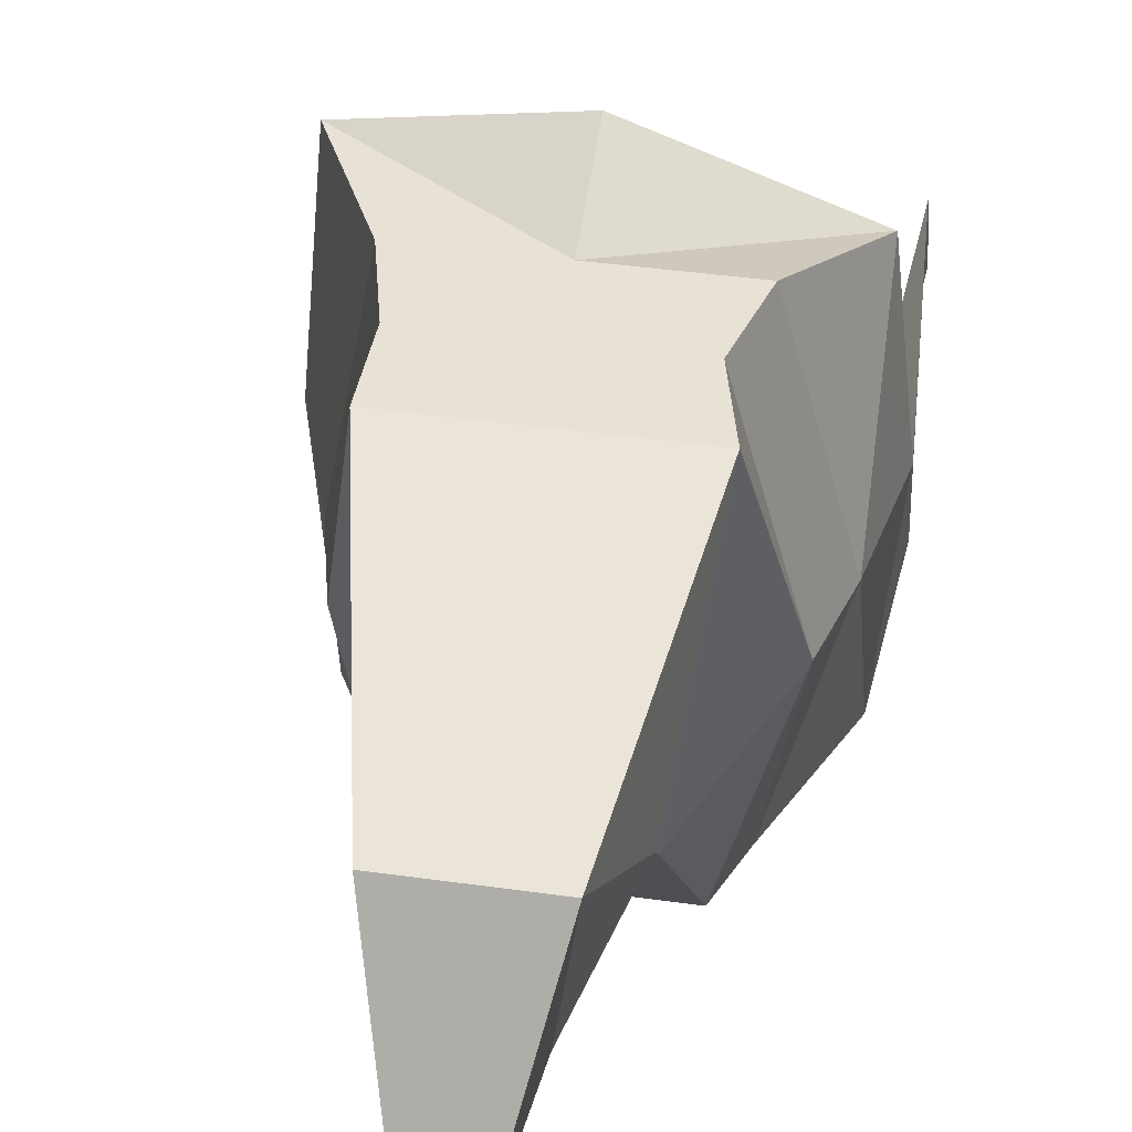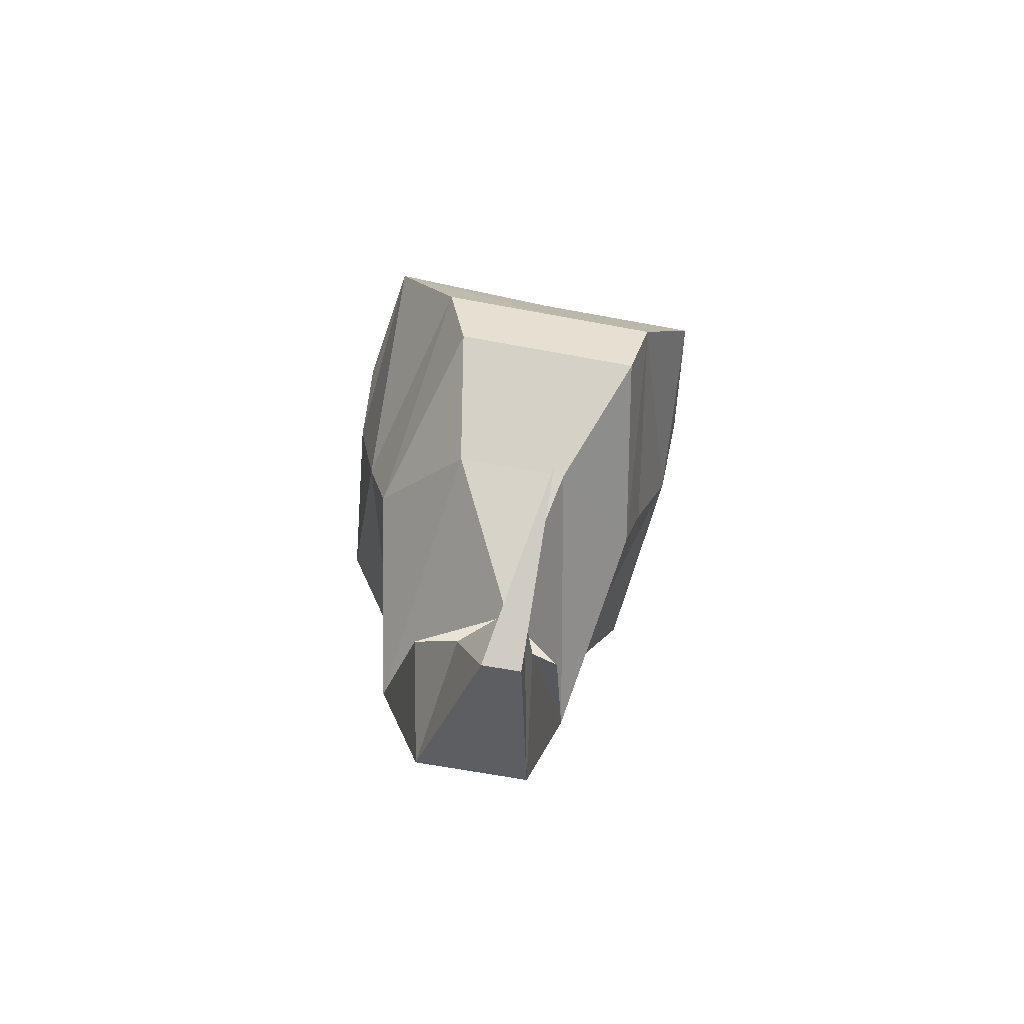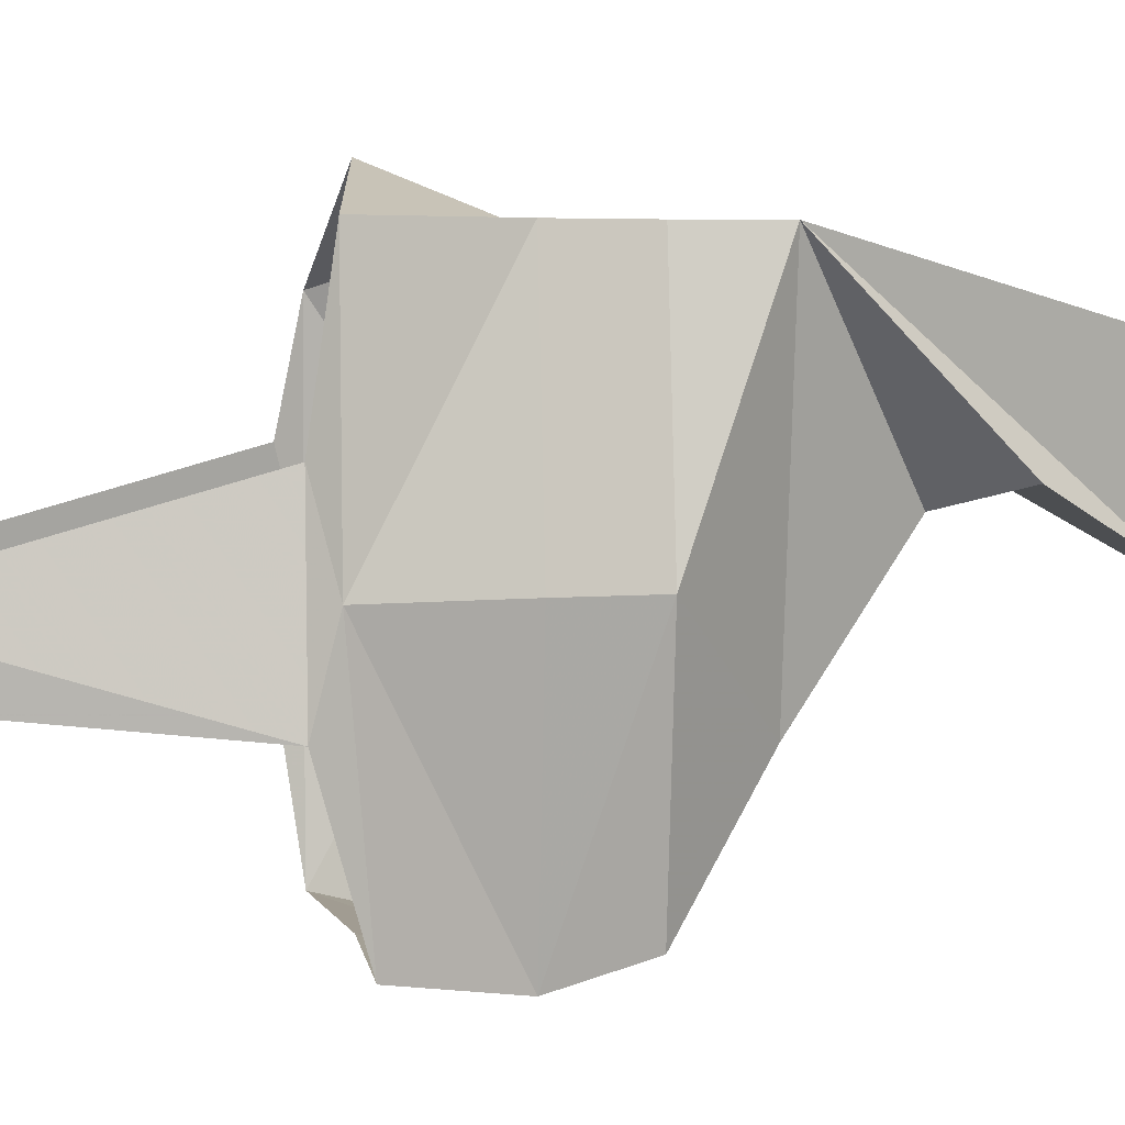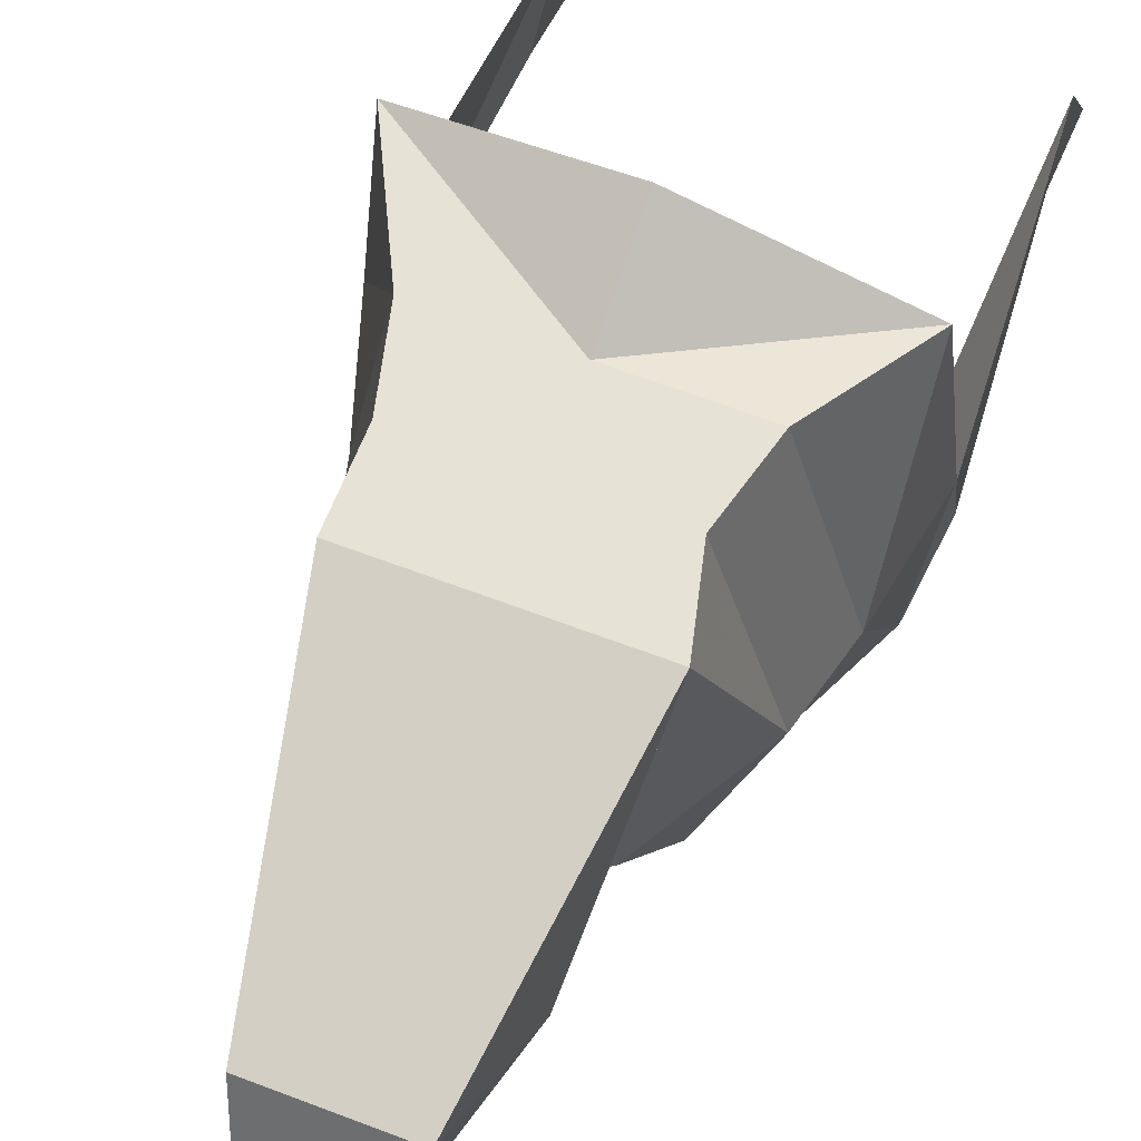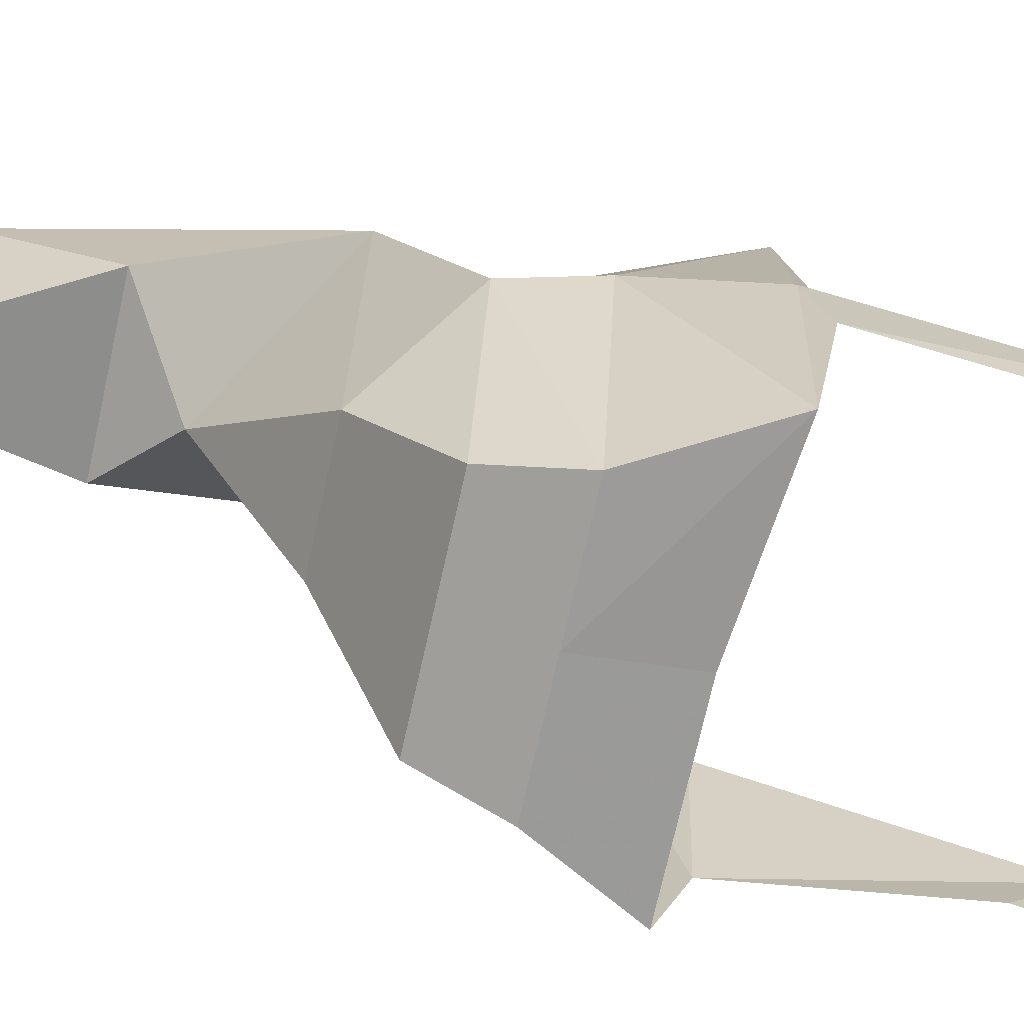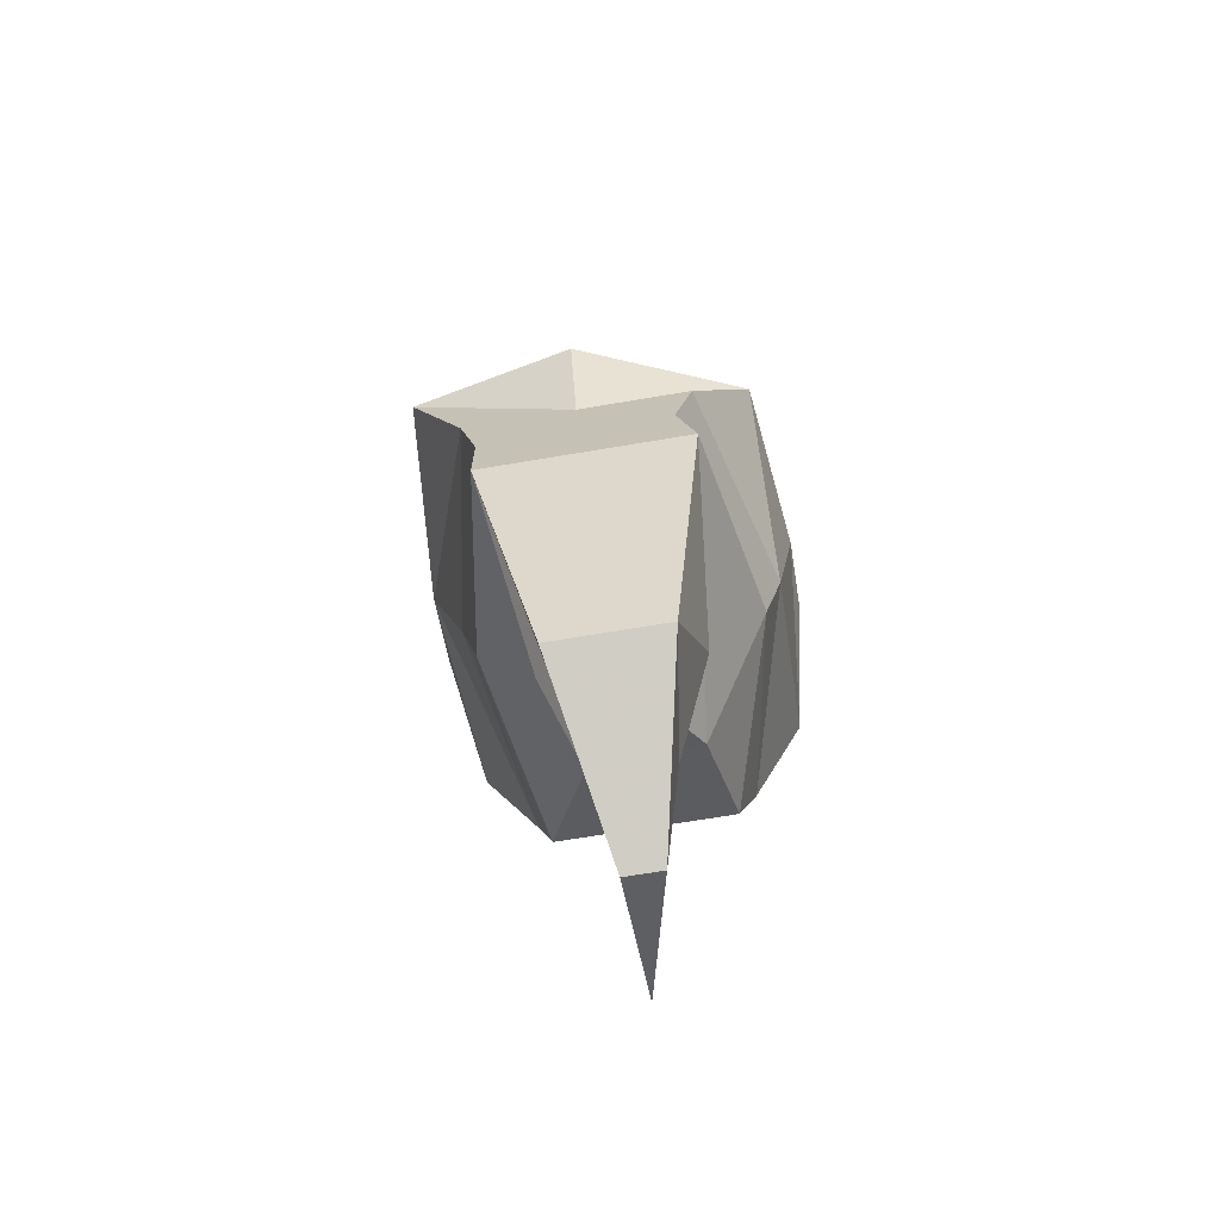
<metadata>
{"format":"obj","ext":"obj","renderer":"f3d","projection":"perspective","resolution":1024,"background":"white","views":[{"elev":40.1,"azim":9.9,"up":"+Z"},{"elev":-66.7,"azim":169.5,"up":"+Y"},{"elev":3.7,"azim":-97.2,"up":"+Z"},{"elev":63.3,"azim":21.2,"up":"+Z"},{"elev":-71.4,"azim":77.5,"up":"+Z"},{"elev":-69.7,"azim":9.5,"up":"+Y"}]}
</metadata>
<code>
v 0.07812 -1.422 -0.03125
v 0.07031 -1.422 0.03906
v 0.07031 -1.469 -0.03125
v 0.07031 -1.422 -0.1172
v 0.07812 -1.414 -0.0625
v 0.07031 -1.305 -0.03125
v 0.07031 -1.414 0
v -0.0625 -1.469 -0.03125
v -0.04688 -1.469 0.05469
v -0.07812 -1.422 -0.03125
v -0.04688 -1.469 -0.125
v -0.03906 -1.5 -0.1172
v -0.05469 -1.5 -0.03125
v -0.03906 -1.5 0.05469
v 0 -1.469 0.05469
v -0.07031 -1.422 0.05469
v -0.07031 -1.414 0
v -0.07812 -1.414 -0.0625
v -0.07031 -1.43 -0.1172
v 0 -1.43 -0.1172
v 0 -1.469 -0.125
v 0 -1.5 -0.1172
v 0.04688 -1.469 -0.125
v 0.03906 -1.5 -0.1172
v 0.03125 -1.531 -0.07031
v -0.01562 -1.531 -0.07031
v -0.03906 -1.531 0.05469
v 0 -1.43 0.07031
v 0.04688 -1.469 0.05469
v 0.03906 -1.5 0.05469
v 0.0625 -1.5 -0.03125
v 0.07031 -1.328 -0.05469
v 0.07031 -1.281 -0.07031
v -0.07031 -1.305 -0.03125
v -0.07031 -1.328 -0.05469
v -0.07031 -1.281 -0.07031
v 0.03906 -1.594 -0.007812
v 0.04688 -1.531 0.05469
v 0.03125 -1.641 0.02344
v 0.02344 -1.633 -0.03125
v -0.02344 -1.594 -0.007812
v 0 -1.57 -0.01562
v 0 -1.5 0.05469
v -0.01562 -1.641 0.02344
v 0 -1.68 -0.04688
v 0.01562 -1.68 -0.04688
v 0.007812 -1.648 -0.05469
v -0.007812 -1.633 -0.03125
v 0 -1.648 -0.05469
v 0 -1.641 -0.1172
f 1 2 3
f 1 3 4
f 1 4 5
f 1 5 6
f 1 6 7
f 1 7 2
f 8 9 10
f 8 10 11
f 9 15 16
f 9 16 10
f 10 16 17
f 10 17 18
f 10 18 19
f 10 19 11
f 11 19 20
f 11 20 21
f 28 15 2
f 2 15 29
f 2 29 3
f 3 23 4
f 4 23 21
f 4 21 20
f 15 28 16
f 5 32 6
f 6 32 33
f 17 34 18
f 18 34 35
f 35 34 36
f 8 11 12
f 8 12 13
f 8 13 9
f 9 13 14
f 9 14 15
f 11 21 22
f 11 22 12
f 11 12 21
f 21 12 22
f 21 22 23
f 21 23 24
f 21 24 22
f 13 14 9
f 13 9 8
f 3 29 30
f 3 30 31
f 3 31 23
f 31 24 23
f 31 23 3
f 31 3 30
f 30 3 29
f 30 29 43
f 30 43 15
f 30 15 29
f 29 15 43
f 43 15 14
f 13 12 11
f 13 11 8
f 43 14 9
f 43 9 15
f 22 24 23
f 31 24 23
f 22 24 25
f 22 25 26
f 22 26 12
f 12 26 13
f 13 26 27
f 13 27 14
f 37 41 42
f 37 42 38
f 38 42 25
f 38 25 31
f 38 31 30
f 38 30 43
f 38 43 27
f 41 27 42
f 42 27 26
f 42 26 25
f 25 24 31
f 43 14 27
f 37 38 39
f 37 39 40
f 37 40 41
f 38 27 44
f 38 44 39
f 39 44 45
f 39 45 46
f 39 46 40
f 40 46 47
f 40 47 48
f 40 48 41
f 41 48 27
f 27 48 44
f 44 48 49
f 44 49 45
f 47 49 48
f 45 49 50
f 45 50 46
f 46 50 47
f 47 50 49

</code>
